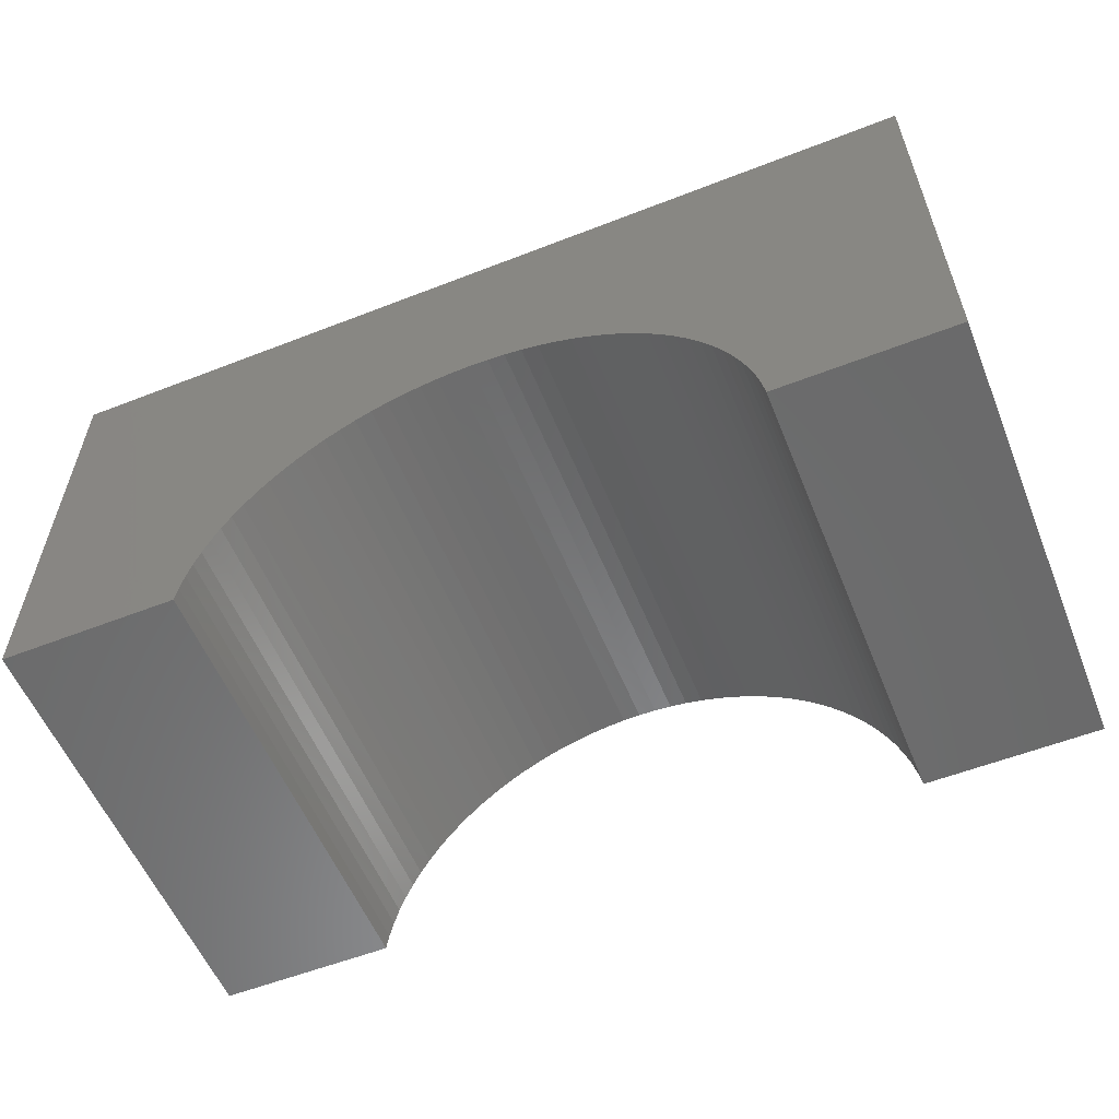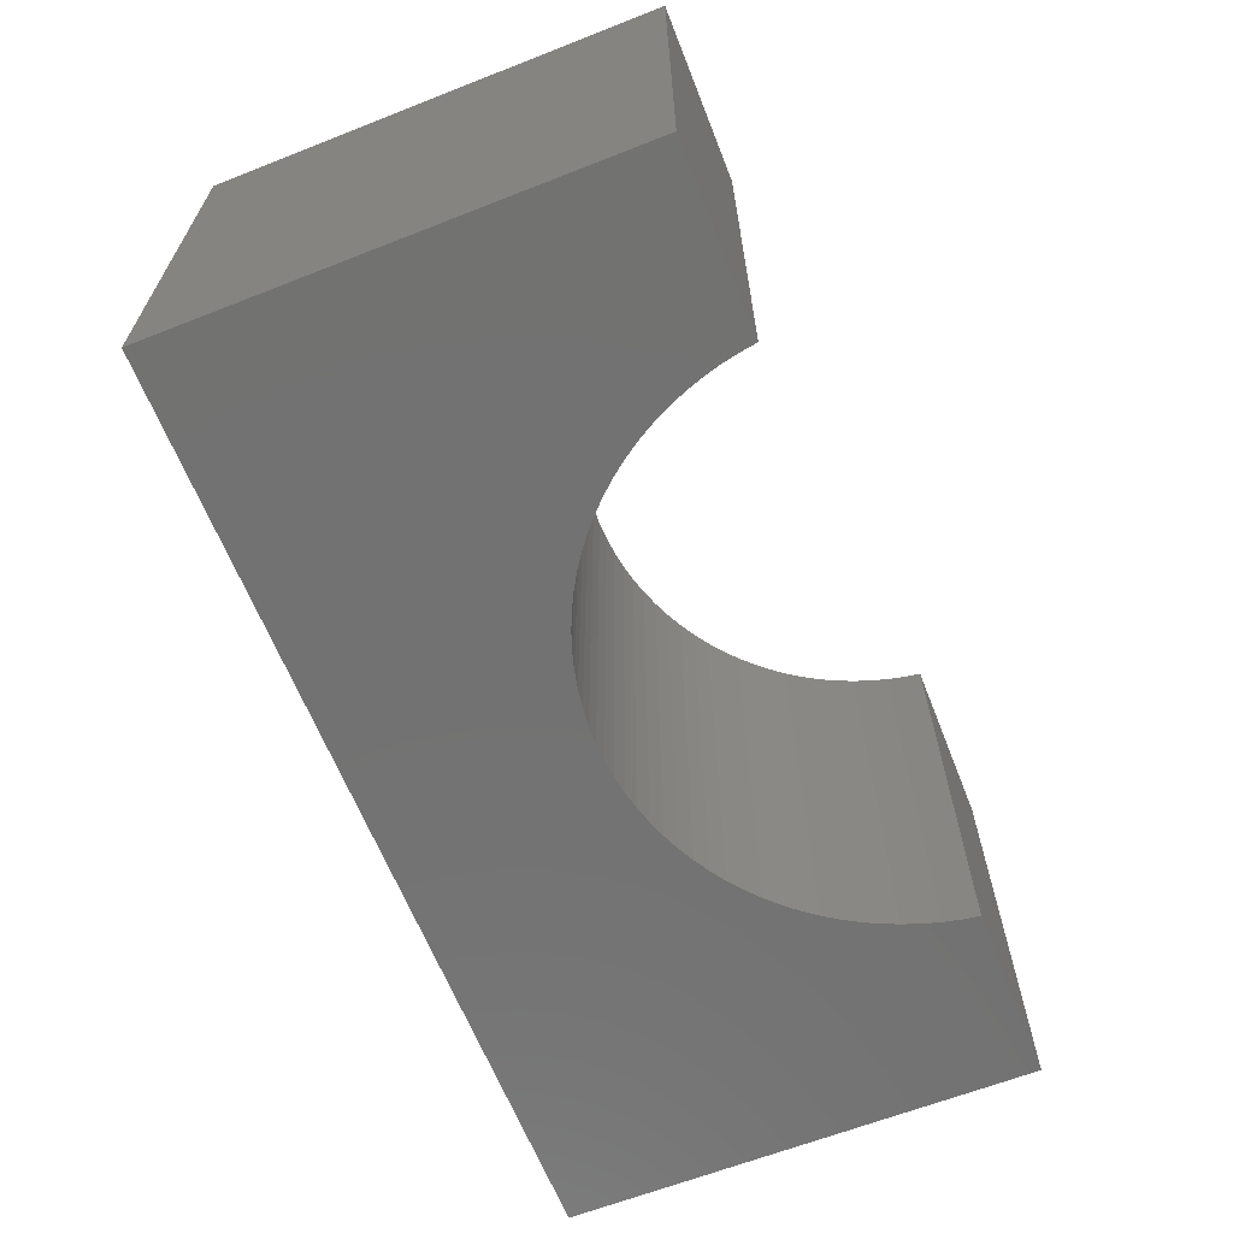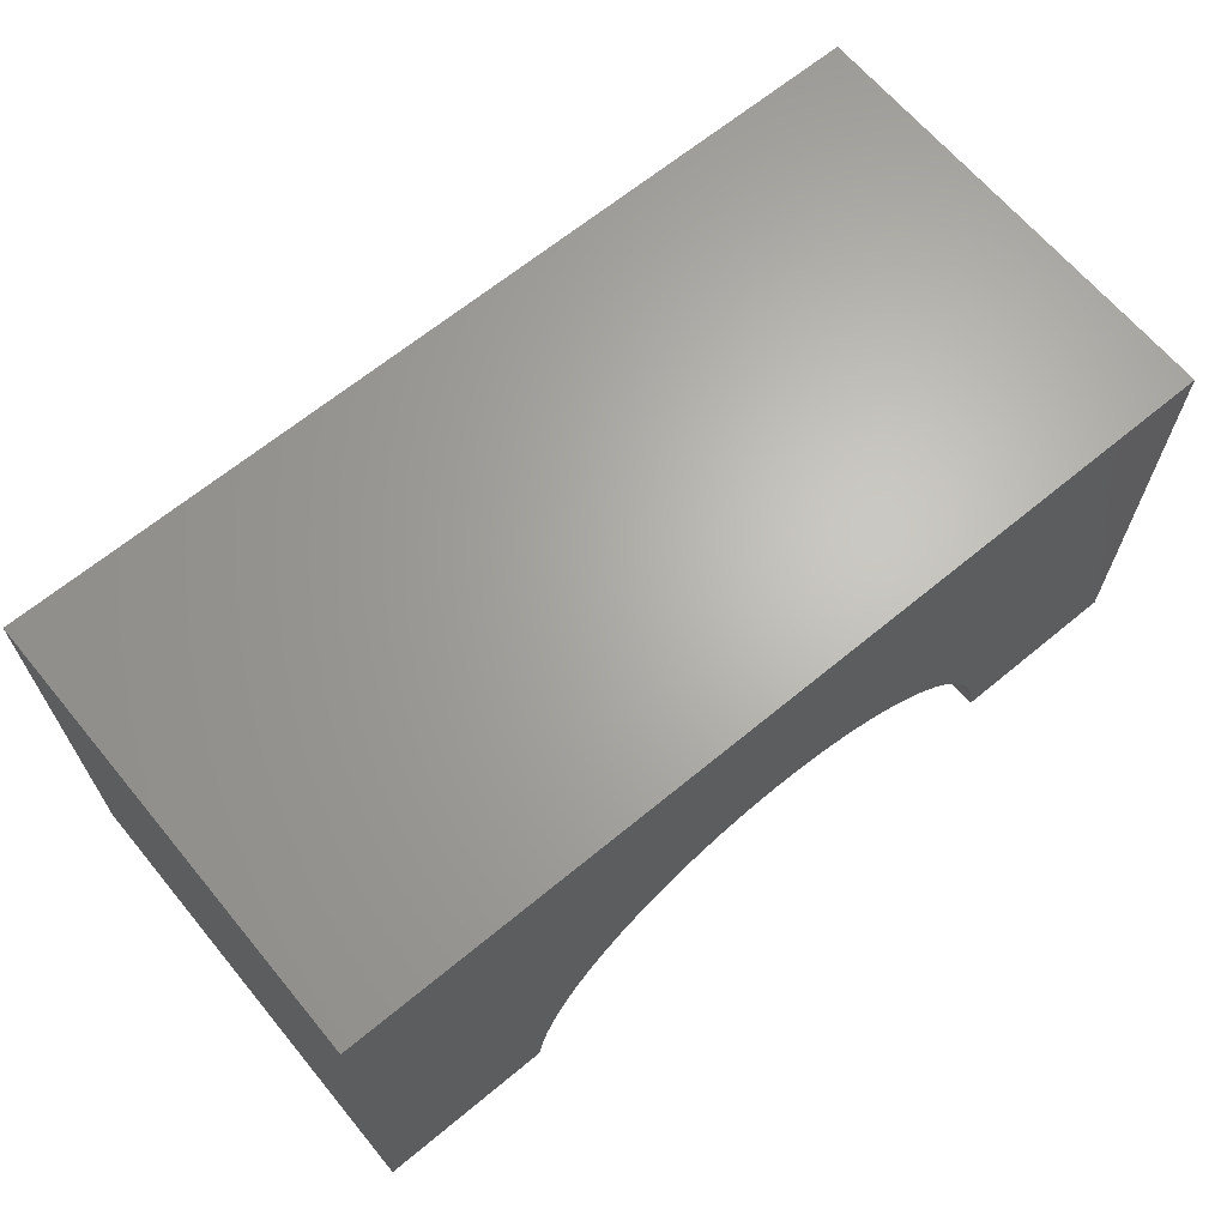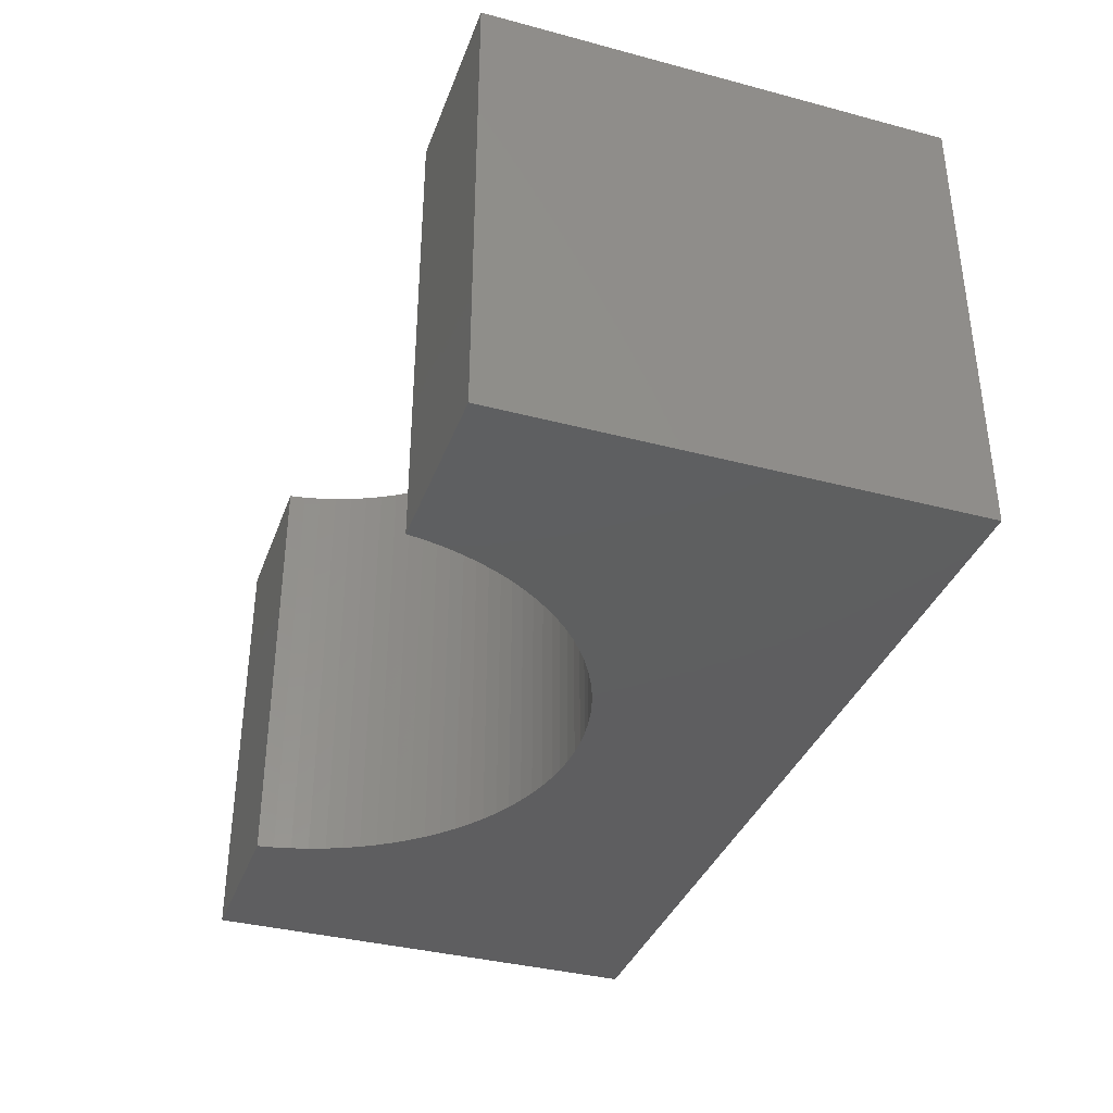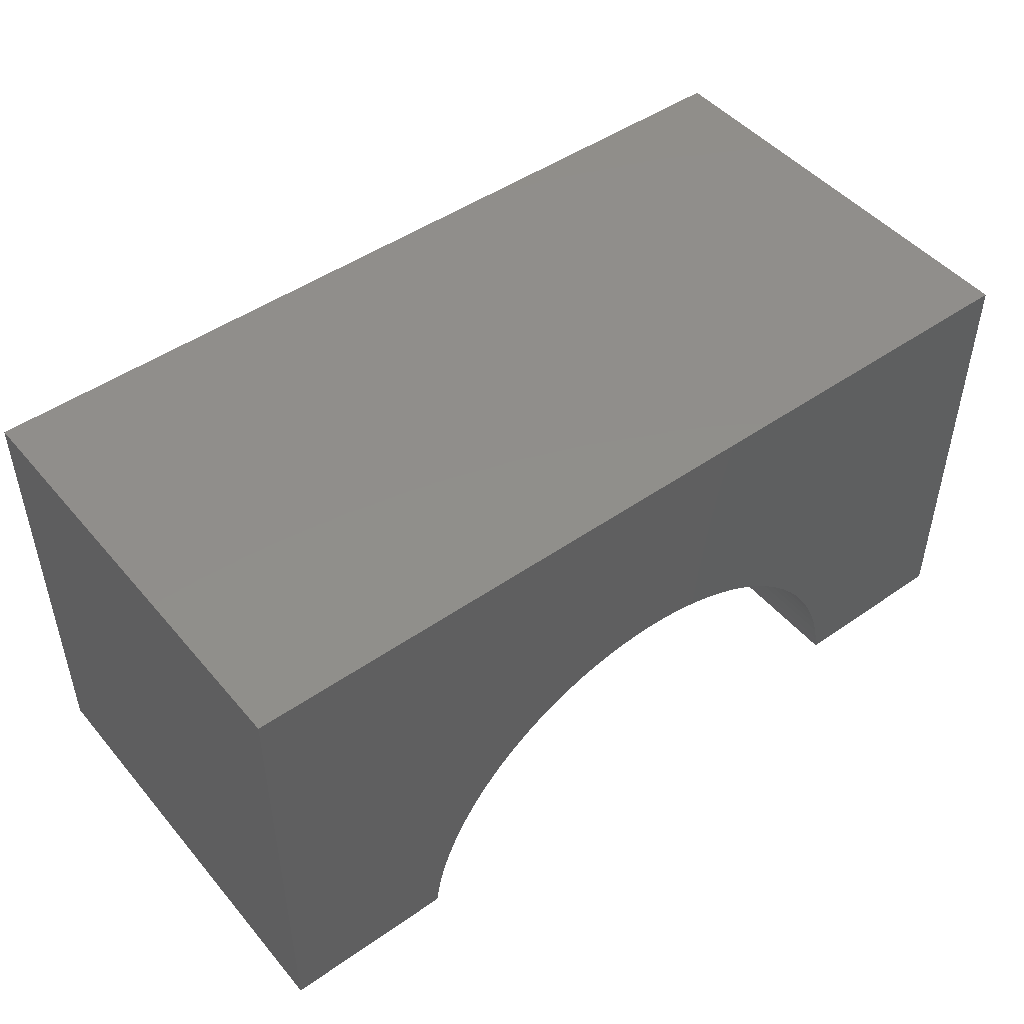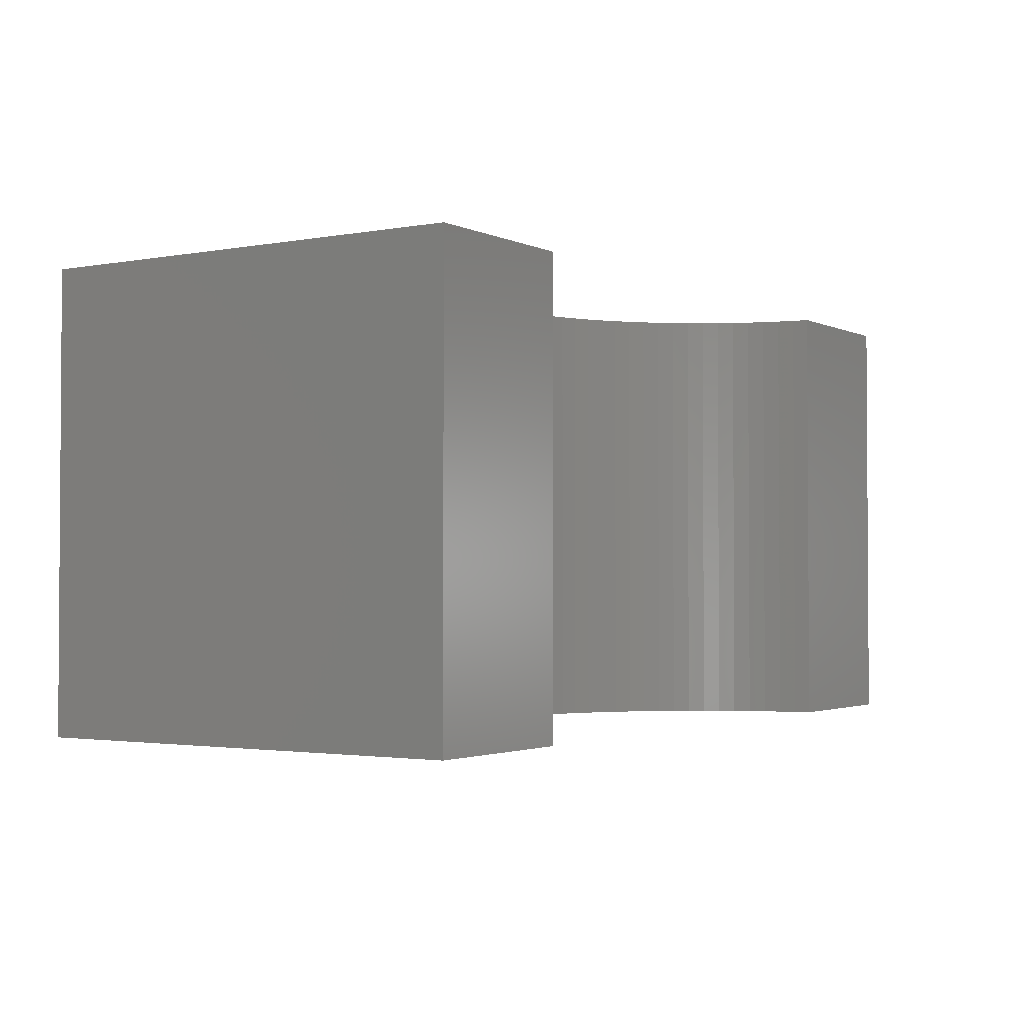
<metadata>
{"format":"stl","ext":"stl","renderer":"f3d","projection":"perspective","resolution":1024,"background":"white","views":[{"elev":-56.9,"azim":-157.9,"up":"+Z"},{"elev":-64.1,"azim":111.6,"up":"+Y"},{"elev":65.7,"azim":-39.7,"up":"+Z"},{"elev":-36.5,"azim":-109.0,"up":"+Y"},{"elev":47.6,"azim":-38.1,"up":"+Z"},{"elev":-2.1,"azim":123.1,"up":"+Y"}]}
</metadata>
<code>
# stl→obj: 102 verts, 200 faces
v -5 -2.5 -2.5
v -5 2.5 2.5
v -5 2.5 -2.5
v -5 -2.5 2.5
v 5 -2.5 2.5
v 5 2.5 2.5
v 5 2.5 -2.5
v 5 -2.5 -2.5
v 0 2.5 0.2
v 0.1946 2.5 0.1939
v 0.3885 2.5 0.1756
v 0.5809 2.5 0.1451
v 0.7709 2.5 0.1026
v 0.958 2.5 0.04827
v 1.141 2.5 -0.01769
v 1.32 2.5 -0.09504
v 1.493 2.5 -0.1834
v 1.661 2.5 -0.2826
v 1.822 2.5 -0.392
v 1.976 2.5 -0.5114
v 2.122 2.5 -0.6402
v 2.26 2.5 -0.7779
v 2.389 2.5 -0.924
v 2.508 2.5 -1.078
v 2.617 2.5 -1.239
v 2.717 2.5 -1.407
v 2.805 2.5 -1.58
v 2.882 2.5 -1.759
v 2.948 2.5 -1.942
v 3.003 2.5 -2.129
v 3.045 2.5 -2.319
v 3.074 2.5 -2.5
v -0.1946 2.5 0.1939
v -0.3885 2.5 0.1756
v -0.5809 2.5 0.1451
v -0.7709 2.5 0.1026
v -0.958 2.5 0.04827
v -1.141 2.5 -0.01769
v -1.32 2.5 -0.09504
v -1.493 2.5 -0.1834
v -1.661 2.5 -0.2826
v -1.822 2.5 -0.392
v -1.976 2.5 -0.5114
v -2.122 2.5 -0.6402
v -2.26 2.5 -0.7779
v -2.389 2.5 -0.924
v -2.508 2.5 -1.078
v -2.617 2.5 -1.239
v -2.717 2.5 -1.407
v -2.805 2.5 -1.58
v -2.882 2.5 -1.759
v -2.948 2.5 -1.942
v -3.003 2.5 -2.129
v -3.045 2.5 -2.319
v -3.074 2.5 -2.5
v -3.074 -2.5 -2.5
v 3.074 -2.5 -2.5
v 0 -2.5 0.2
v -0.1946 -2.5 0.1939
v -0.3885 -2.5 0.1756
v -0.5809 -2.5 0.1451
v -0.7709 -2.5 0.1026
v -0.958 -2.5 0.04827
v -1.141 -2.5 -0.01769
v -1.32 -2.5 -0.09504
v -1.493 -2.5 -0.1834
v -1.661 -2.5 -0.2826
v -1.822 -2.5 -0.392
v -1.976 -2.5 -0.5114
v -2.122 -2.5 -0.6402
v -2.26 -2.5 -0.7779
v -2.389 -2.5 -0.924
v -2.508 -2.5 -1.078
v -2.617 -2.5 -1.239
v -2.717 -2.5 -1.407
v -2.805 -2.5 -1.58
v -2.882 -2.5 -1.759
v -2.948 -2.5 -1.942
v -3.003 -2.5 -2.129
v -3.045 -2.5 -2.319
v 0.1946 -2.5 0.1939
v 0.3885 -2.5 0.1756
v 0.5809 -2.5 0.1451
v 0.7709 -2.5 0.1026
v 0.958 -2.5 0.04827
v 1.141 -2.5 -0.01769
v 1.32 -2.5 -0.09504
v 1.493 -2.5 -0.1834
v 1.661 -2.5 -0.2826
v 1.822 -2.5 -0.392
v 1.976 -2.5 -0.5114
v 2.122 -2.5 -0.6402
v 2.26 -2.5 -0.7779
v 2.389 -2.5 -0.924
v 2.508 -2.5 -1.078
v 2.617 -2.5 -1.239
v 2.717 -2.5 -1.407
v 2.805 -2.5 -1.58
v 2.882 -2.5 -1.759
v 2.948 -2.5 -1.942
v 3.003 -2.5 -2.129
v 3.045 -2.5 -2.319
f 1 2 3
f 2 1 4
f 2 5 6
f 5 2 4
f 5 7 6
f 7 5 8
f 6 9 2
f 6 10 9
f 6 11 10
f 6 12 11
f 6 13 12
f 6 14 13
f 6 15 14
f 6 16 15
f 6 17 16
f 6 18 17
f 6 19 18
f 6 20 19
f 6 21 20
f 6 22 21
f 6 23 22
f 6 24 23
f 6 25 24
f 7 25 6
f 25 7 26
f 26 7 27
f 27 7 28
f 28 7 29
f 29 7 30
f 30 7 31
f 31 7 32
f 33 2 9
f 34 2 33
f 35 2 34
f 36 2 35
f 37 2 36
f 38 2 37
f 39 2 38
f 40 2 39
f 41 2 40
f 42 2 41
f 43 2 42
f 44 2 43
f 45 2 44
f 46 2 45
f 47 2 46
f 48 2 47
f 3 48 49
f 3 49 50
f 3 50 51
f 3 51 52
f 3 52 53
f 3 53 54
f 3 54 55
f 48 3 2
f 1 55 56
f 55 1 3
f 57 7 8
f 7 57 32
f 4 58 5
f 4 59 58
f 4 60 59
f 4 61 60
f 4 62 61
f 4 63 62
f 4 64 63
f 4 65 64
f 4 66 65
f 4 67 66
f 4 68 67
f 4 69 68
f 4 70 69
f 4 71 70
f 4 72 71
f 4 73 72
f 4 74 73
f 1 74 4
f 74 1 75
f 75 1 76
f 76 1 77
f 77 1 78
f 78 1 79
f 79 1 80
f 80 1 56
f 81 5 58
f 82 5 81
f 83 5 82
f 84 5 83
f 85 5 84
f 86 5 85
f 87 5 86
f 88 5 87
f 89 5 88
f 90 5 89
f 91 5 90
f 92 5 91
f 93 5 92
f 94 5 93
f 95 5 94
f 96 5 95
f 8 96 97
f 8 97 98
f 8 98 99
f 8 99 100
f 8 100 101
f 8 101 102
f 8 102 57
f 96 8 5
f 58 10 81
f 10 58 9
f 93 21 22
f 21 93 92
f 80 55 54
f 55 80 56
f 102 30 31
f 30 102 101
f 85 15 86
f 15 85 14
f 79 54 53
f 54 79 80
f 64 37 63
f 37 64 38
f 83 13 84
f 13 83 12
f 86 16 87
f 16 86 15
f 98 26 27
f 26 98 97
f 95 23 24
f 23 95 94
f 99 27 28
f 27 99 98
f 68 41 67
f 41 68 42
f 61 34 60
f 34 61 35
f 78 53 52
f 53 78 79
f 59 9 58
f 9 59 33
f 82 12 83
f 12 82 11
f 84 14 85
f 14 84 13
f 87 17 88
f 17 87 16
f 88 18 89
f 18 88 17
f 90 20 91
f 20 90 19
f 57 31 32
f 31 57 102
f 101 29 30
f 29 101 100
f 96 24 25
f 24 96 95
f 97 25 26
f 25 97 96
f 100 28 29
f 28 100 99
f 65 38 64
f 38 65 39
f 70 43 69
f 43 70 44
f 63 36 62
f 36 63 37
f 62 35 61
f 35 62 36
f 60 33 59
f 33 60 34
f 71 46 45
f 46 71 72
f 70 45 44
f 45 70 71
f 76 51 50
f 51 76 77
f 77 52 51
f 52 77 78
f 81 11 82
f 11 81 10
f 89 19 90
f 19 89 18
f 94 22 23
f 22 94 93
f 67 40 66
f 40 67 41
f 69 42 68
f 42 69 43
f 75 50 49
f 50 75 76
f 73 48 47
f 48 73 74
f 74 49 48
f 49 74 75
f 72 47 46
f 47 72 73
f 91 21 92
f 21 91 20
f 66 39 65
f 39 66 40

</code>
